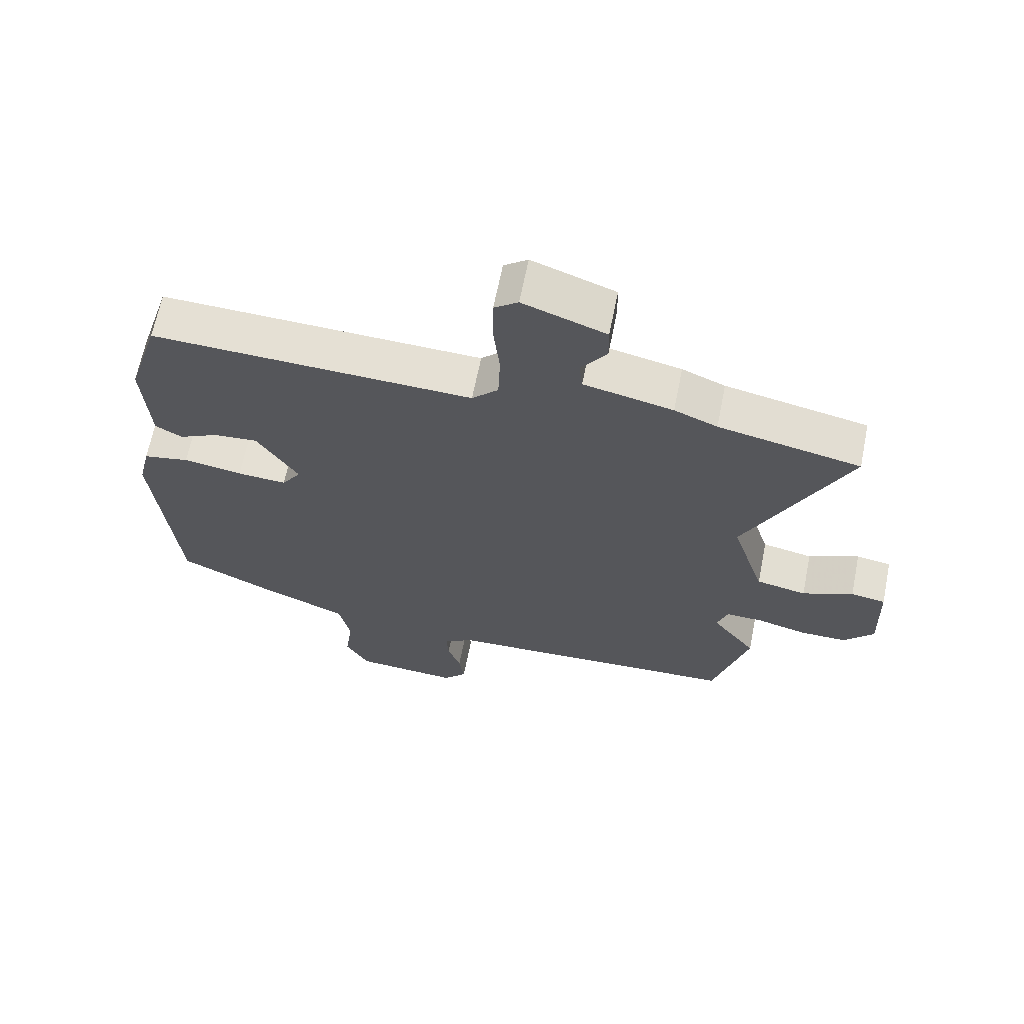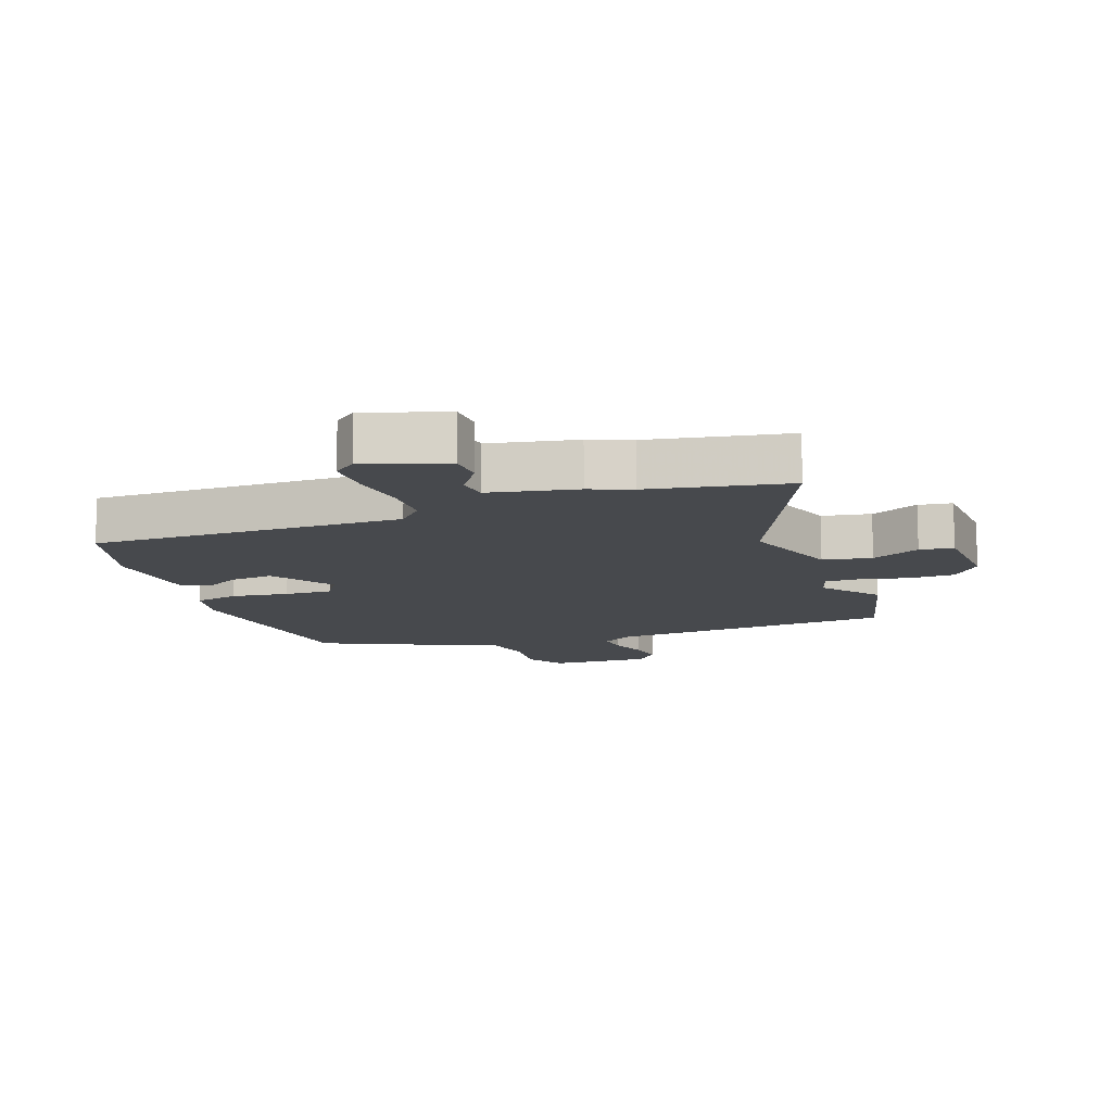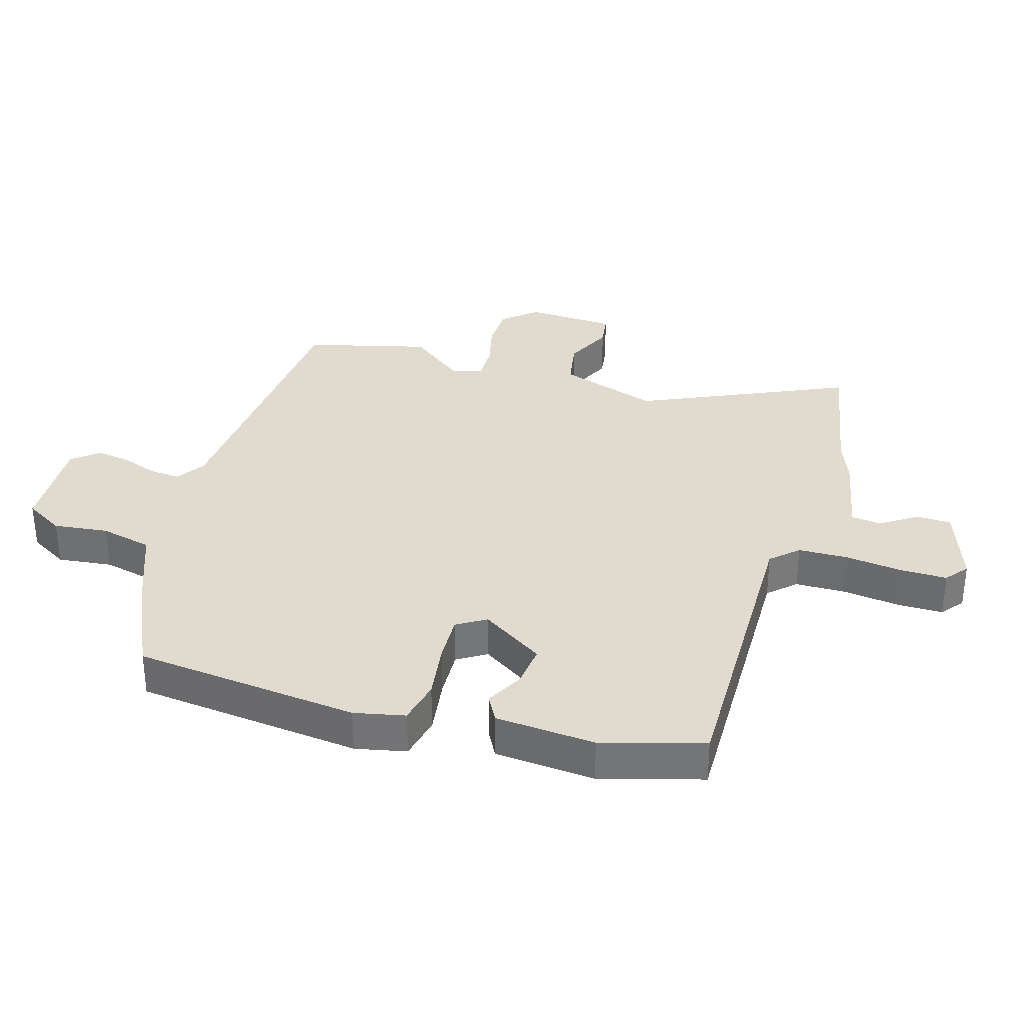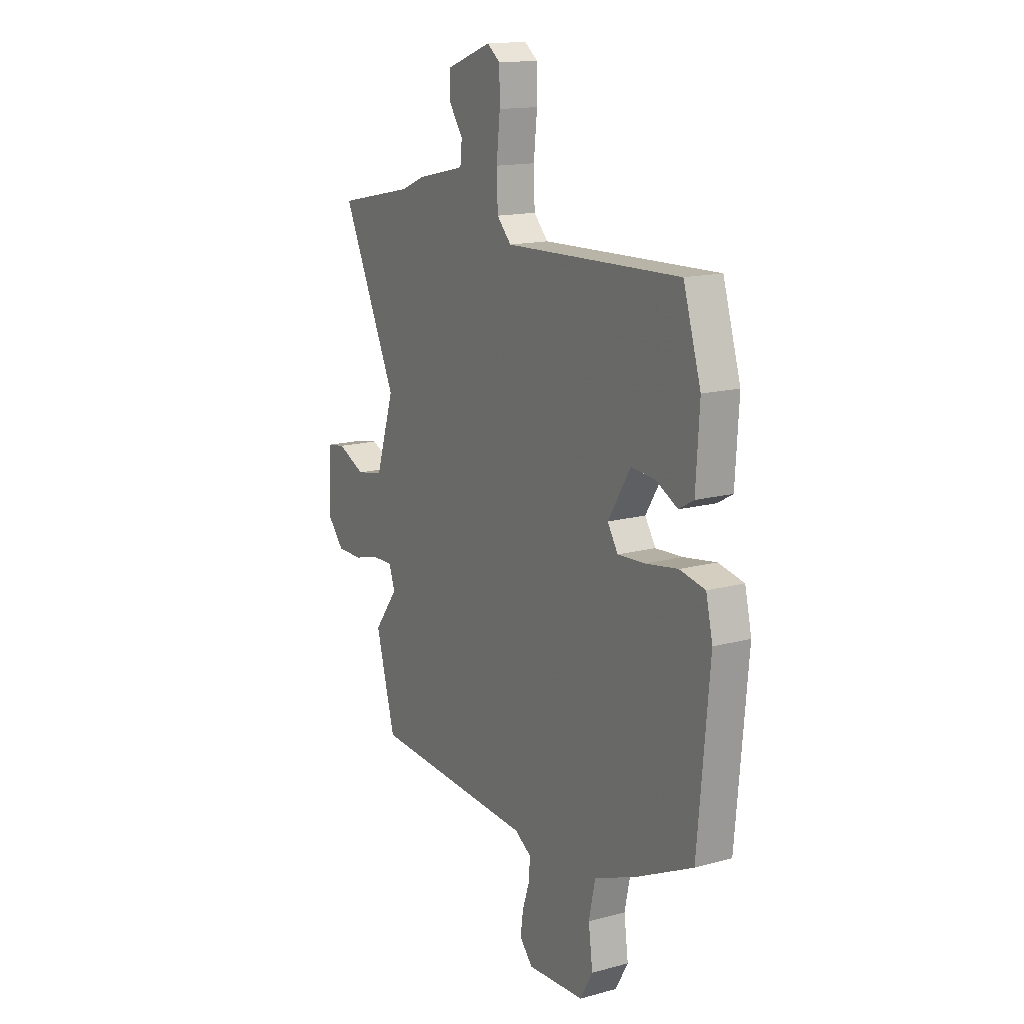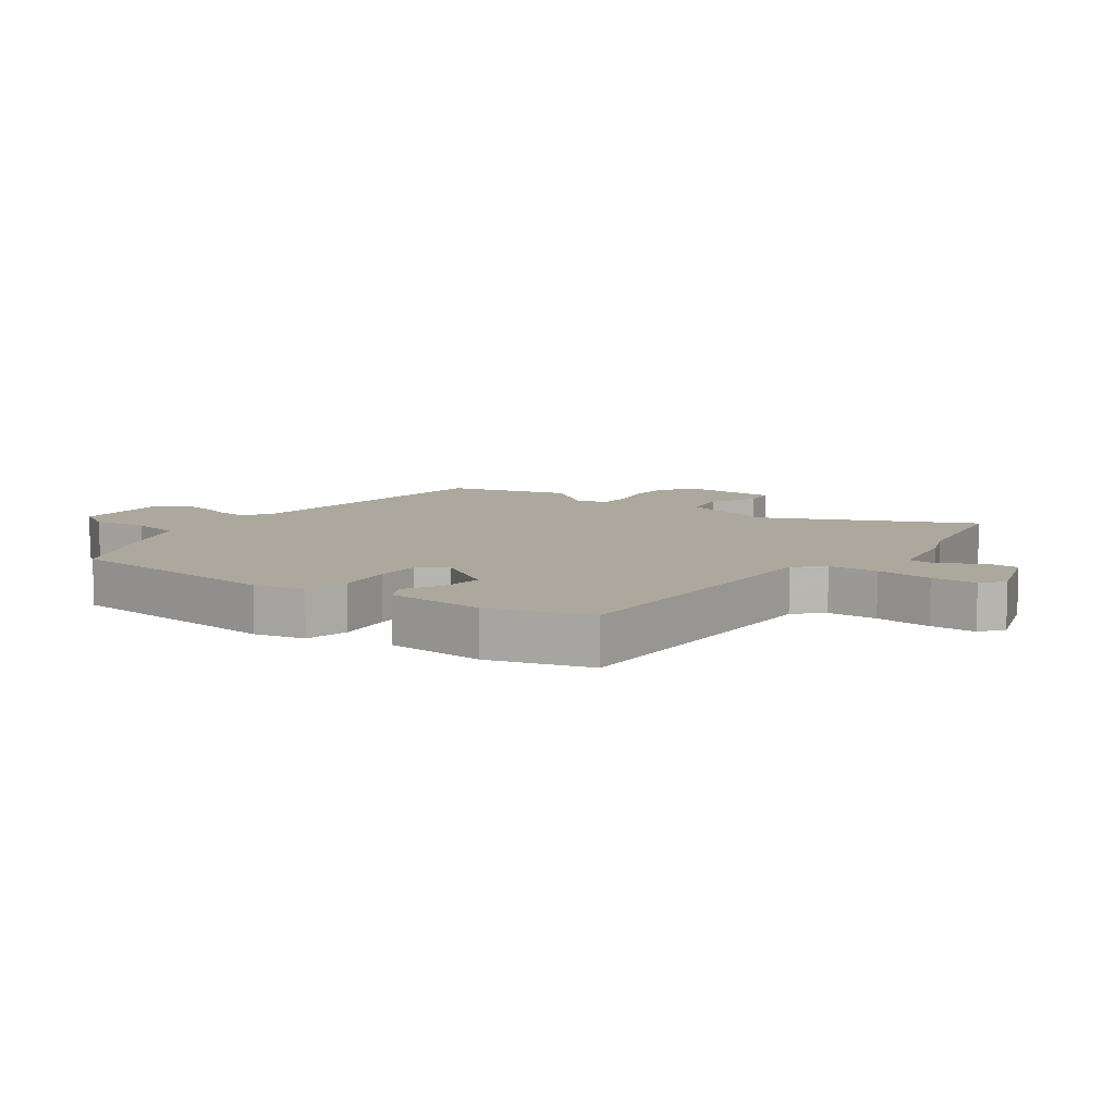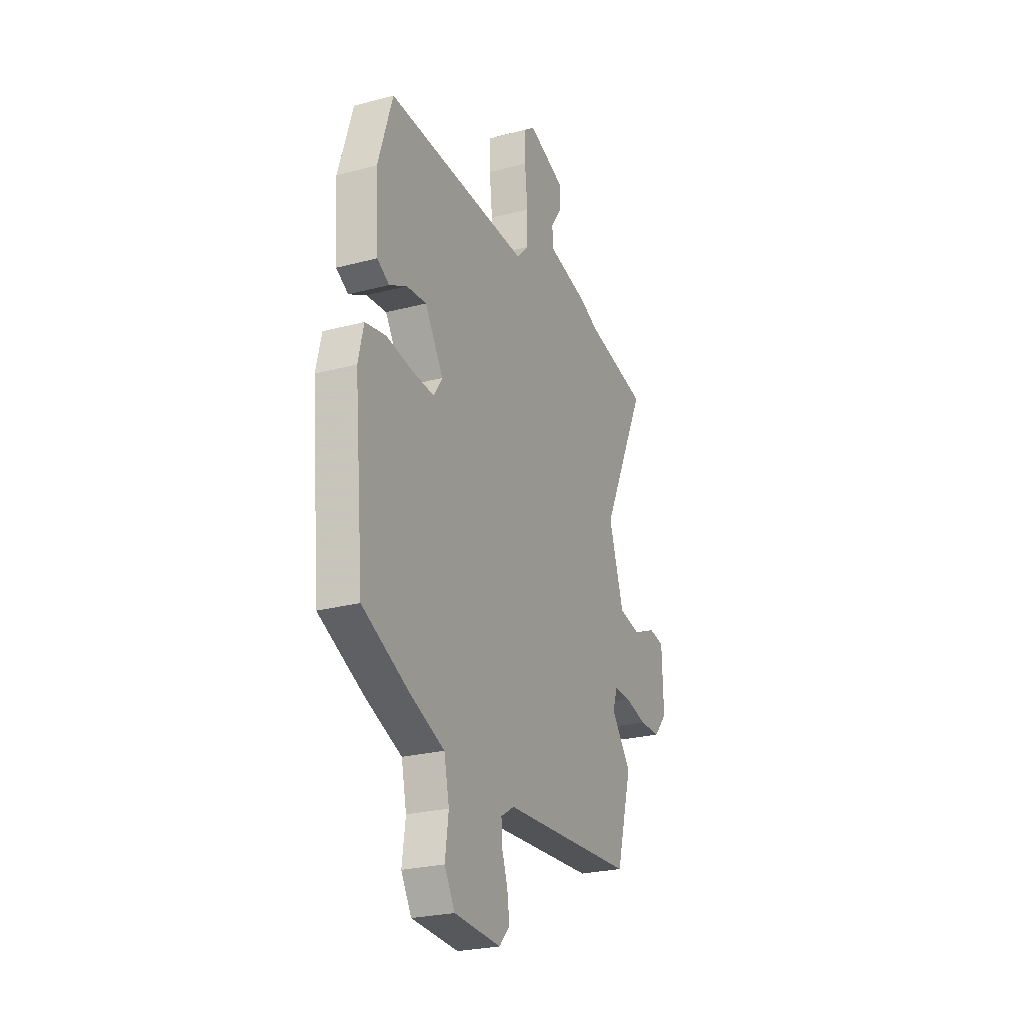
<metadata>
{"format":"obj","ext":"obj","renderer":"f3d","projection":"perspective","resolution":1024,"background":"white","views":[{"elev":65.5,"azim":11.3,"up":"+Z"},{"elev":-12.1,"azim":21.1,"up":"+Y"},{"elev":33.5,"azim":-72.3,"up":"+Y"},{"elev":15.2,"azim":-120.0,"up":"+Z"},{"elev":8.6,"azim":-53.1,"up":"+Y"},{"elev":-25.0,"azim":-66.6,"up":"+Z"}]}
</metadata>
<code>
v 0.419 0.07 0.517
v 0.64 0.07 0.471
v 0.482 0.07 0.14
v 0.534 0.07 -0.022
v 0.612 0.07 -0.038
v 0.691 0.07 -0.003
v 0.745 0.07 -0.012
v 0.75 0.07 -0.157
v 0.703 0.07 -0.21
v 0.63 0.07 -0.21
v 0.554 0.07 -0.19
v 0.496 0.07 -0.188
v 0.479 0.07 -0.237
v 0.548 0.07 -0.328
v 0.493 0.07 -0.526
v 0.026 0.07 -0.55
v -0.021 0.07 -0.579
v -0.018 0.07 -0.629
v 0.002 0.07 -0.688
v 0.01 0.07 -0.744
v -0.027 0.07 -0.785
v -0.19 0.07 -0.774
v -0.226 0.07 -0.711
v -0.214 0.07 -0.623
v -0.232 0.07 -0.539
v -0.358 0.07 -0.487
v -0.515 0.07 -0.411
v -0.548 0.07 -0.047
v -0.529 0.07 0.034
v -0.457 0.07 0.048
v -0.365 0.07 0.033
v -0.288 0.07 0.028
v -0.258 0.07 0.074
v -0.322 0.07 0.176
v -0.391 0.07 0.17
v -0.452 0.07 0.139
v -0.494 0.07 0.163
v -0.504 0.07 0.324
v -0.454 0.07 0.486
v 0.046 0.07 0.468
v 0.087 0.07 0.51
v 0.09 0.07 0.591
v 0.08 0.07 0.683
v 0.081 0.07 0.757
v 0.118 0.07 0.785
v 0.247 0.07 0.738
v 0.248 0.07 0.682
v 0.208 0.07 0.625
v 0.213 0.07 0.576
v 0.352 0.07 0.545
v 0.419 0 0.517
v 0.64 0 0.471
v 0.482 0 0.14
v 0.534 0 -0.022
v 0.612 0 -0.038
v 0.691 0 -0.003
v 0.745 0 -0.012
v 0.75 0 -0.157
v 0.703 0 -0.21
v 0.63 0 -0.21
v 0.554 0 -0.19
v 0.496 0 -0.188
v 0.479 0 -0.237
v 0.548 0 -0.328
v 0.493 0 -0.526
v 0.026 0 -0.55
v -0.021 0 -0.579
v -0.018 0 -0.629
v 0.002 0 -0.688
v 0.01 0 -0.744
v -0.027 0 -0.785
v -0.19 0 -0.774
v -0.226 0 -0.711
v -0.214 0 -0.623
v -0.232 0 -0.539
v -0.358 0 -0.487
v -0.515 0 -0.411
v -0.548 0 -0.047
v -0.529 0 0.034
v -0.457 0 0.048
v -0.365 0 0.033
v -0.288 0 0.028
v -0.258 0 0.074
v -0.322 0 0.176
v -0.391 0 0.17
v -0.452 0 0.139
v -0.494 0 0.163
v -0.504 0 0.324
v -0.454 0 0.486
v 0.046 0 0.468
v 0.087 0 0.51
v 0.09 0 0.591
v 0.08 0 0.683
v 0.081 0 0.757
v 0.118 0 0.785
v 0.247 0 0.738
v 0.248 0 0.682
v 0.208 0 0.625
v 0.213 0 0.576
v 0.352 0 0.545
f 49 50 1
f 46 47 48
f 45 46 48
f 44 45 48
f 43 44 48
f 42 43 48
f 41 42 48 49
f 40 41 49 1
f 38 39 40
f 37 38 40
f 36 37 40
f 35 36 40
f 40 1 2
f 35 40 2
f 34 35 2
f 29 30 31
f 28 29 31
f 27 28 31
f 26 27 31
f 25 26 31
f 25 31 32
f 24 25 32 33
f 22 23 24
f 21 22 24
f 20 21 24
f 19 20 24
f 18 19 24
f 17 18 24 33
f 13 14 15 16
f 16 17 33
f 13 16 33
f 12 13 33
f 9 10 11
f 8 9 11
f 7 8 11
f 6 7 11
f 5 6 11
f 11 12 33
f 5 11 33
f 4 5 33
f 33 34 2 3
f 3 4 33
f 51 100 99
f 98 97 96
f 98 96 95
f 98 95 94
f 98 94 93
f 98 93 92
f 99 98 92 91
f 51 99 91 90
f 90 89 88
f 90 88 87
f 90 87 86
f 90 86 85
f 52 51 90
f 52 90 85
f 52 85 84
f 81 80 79
f 81 79 78
f 81 78 77
f 81 77 76
f 81 76 75
f 82 81 75
f 83 82 75 74
f 74 73 72
f 74 72 71
f 74 71 70
f 74 70 69
f 74 69 68
f 83 74 68 67
f 66 65 64 63
f 83 67 66
f 83 66 63
f 83 63 62
f 61 60 59
f 61 59 58
f 61 58 57
f 61 57 56
f 61 56 55
f 83 62 61
f 83 61 55
f 83 55 54
f 53 52 84 83
f 83 54 53
f 1 51 52 2
f 2 52 53 3
f 3 53 54 4
f 4 54 55 5
f 5 55 56 6
f 6 56 57 7
f 7 57 58 8
f 8 58 59 9
f 9 59 60 10
f 10 60 61 11
f 11 61 62 12
f 12 62 63 13
f 13 63 64 14
f 14 64 65 15
f 15 65 66 16
f 16 66 67 17
f 17 67 68 18
f 18 68 69 19
f 19 69 70 20
f 20 70 71 21
f 21 71 72 22
f 22 72 73 23
f 23 73 74 24
f 24 74 75 25
f 25 75 76 26
f 26 76 77 27
f 27 77 78 28
f 28 78 79 29
f 29 79 80 30
f 30 80 81 31
f 31 81 82 32
f 32 82 83 33
f 33 83 84 34
f 34 84 85 35
f 35 85 86 36
f 36 86 87 37
f 37 87 88 38
f 38 88 89 39
f 39 89 90 40
f 40 90 91 41
f 41 91 92 42
f 42 92 93 43
f 43 93 94 44
f 44 94 95 45
f 45 95 96 46
f 46 96 97 47
f 47 97 98 48
f 48 98 99 49
f 49 99 100 50
f 50 100 51 1

</code>
